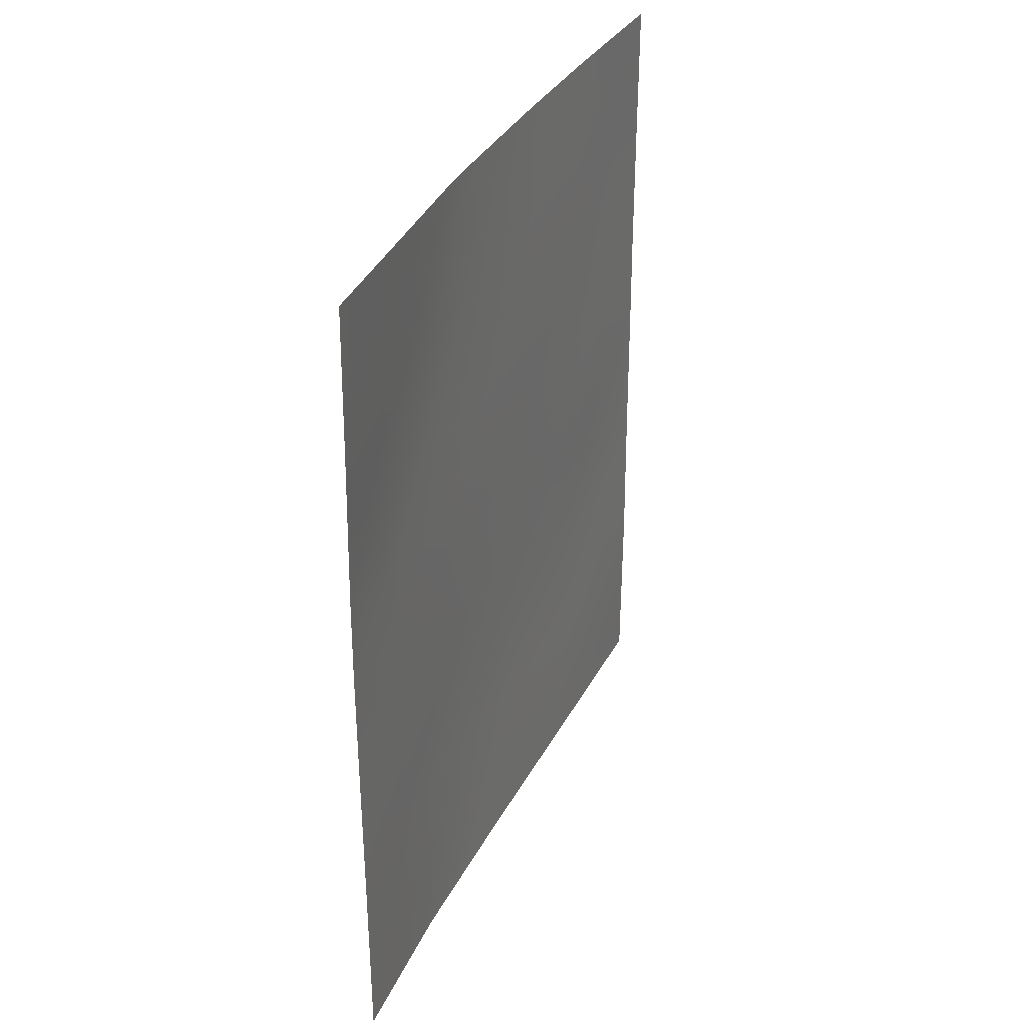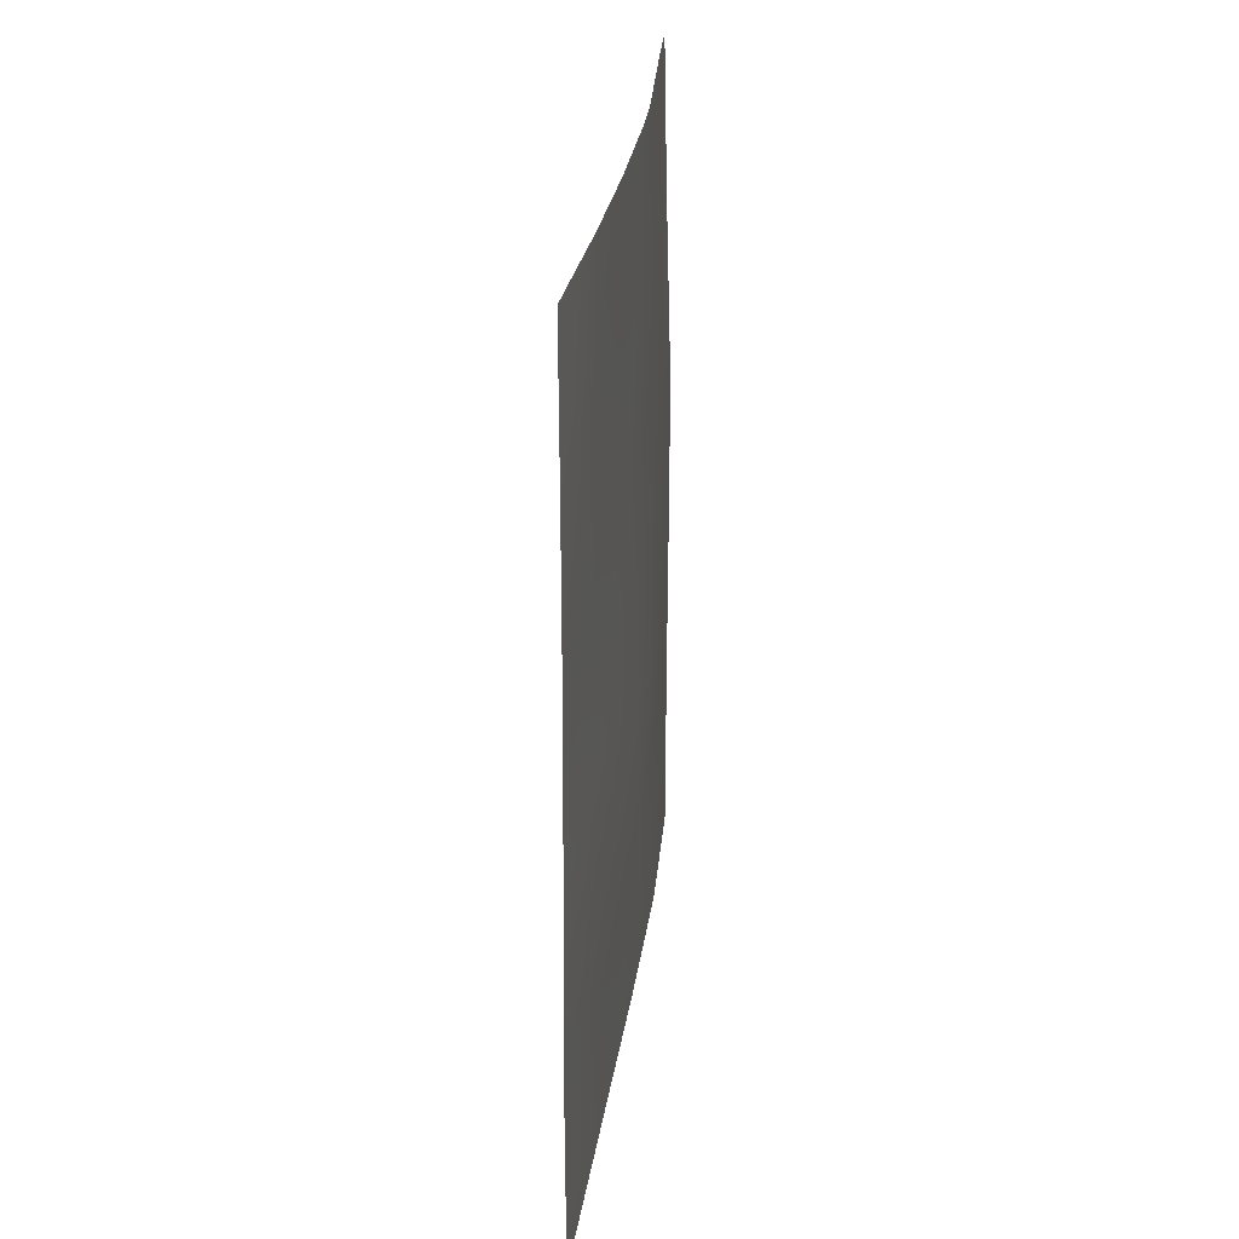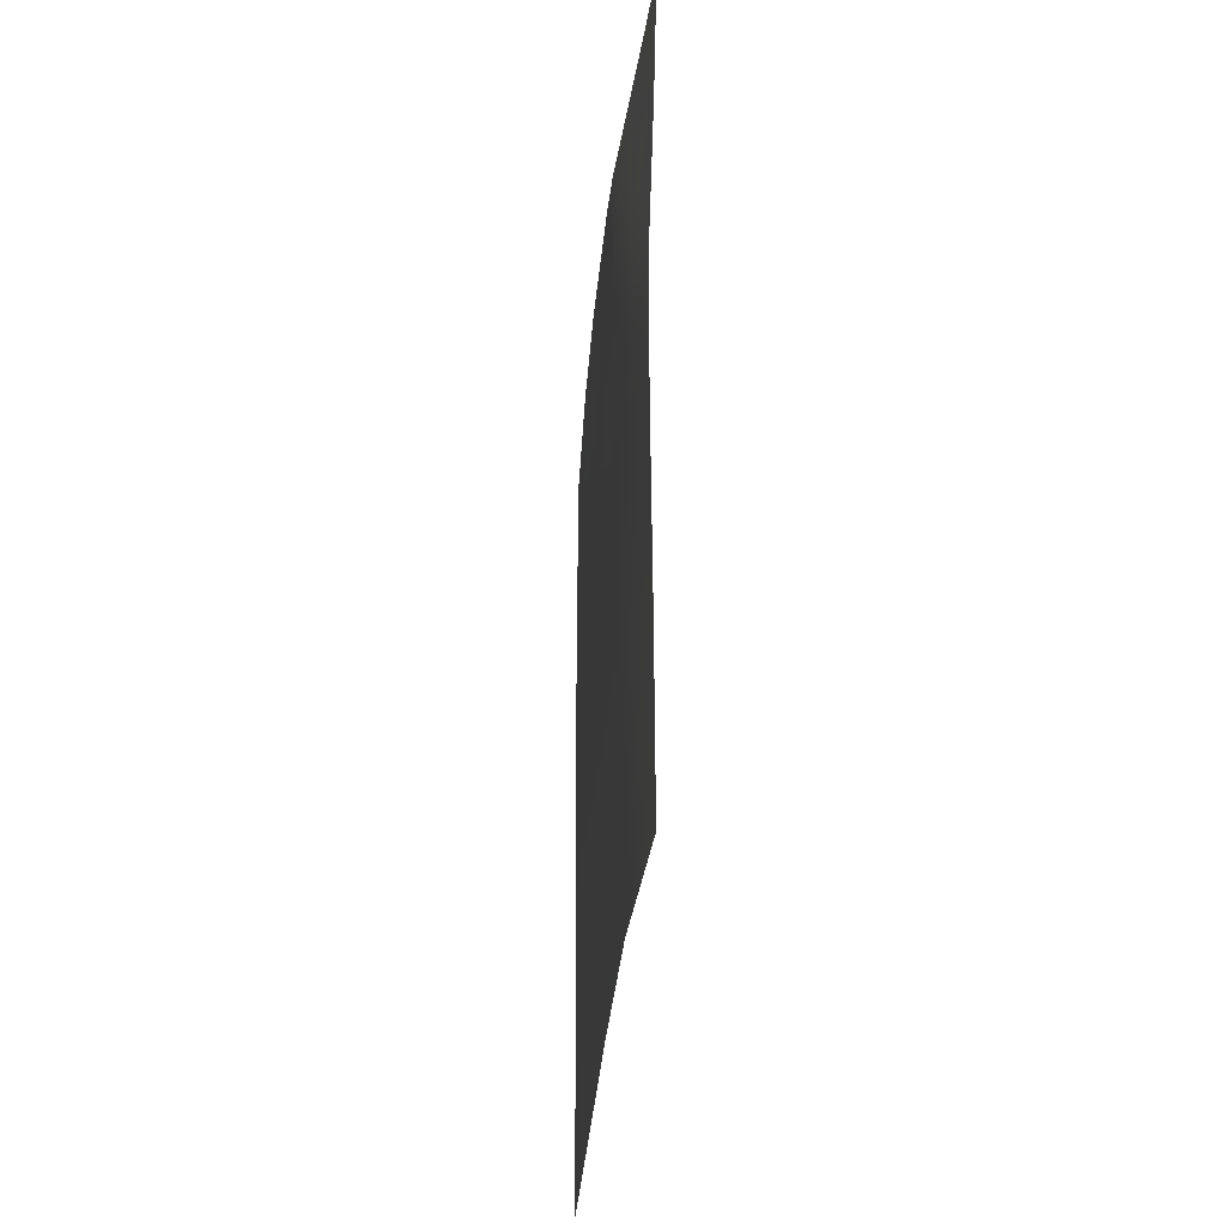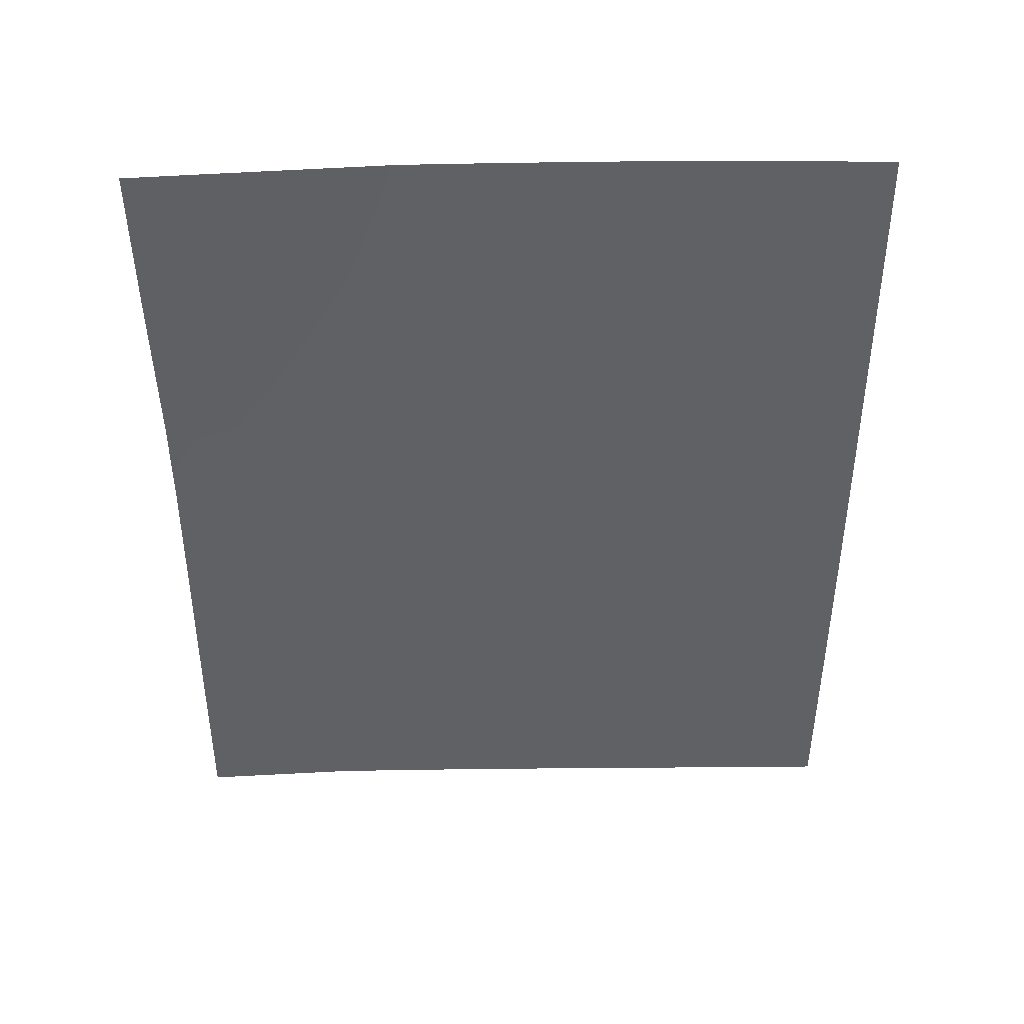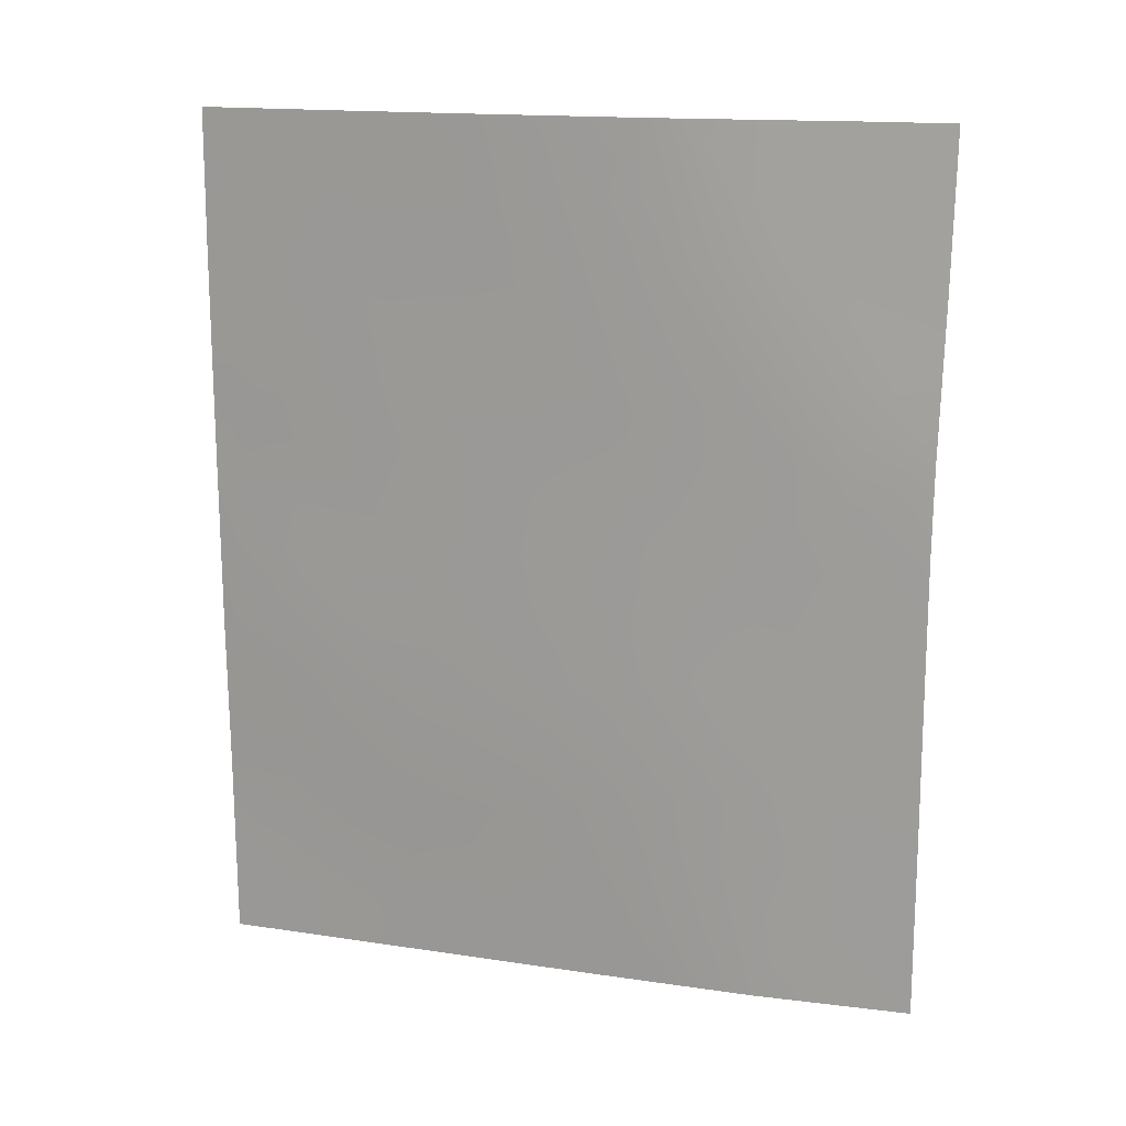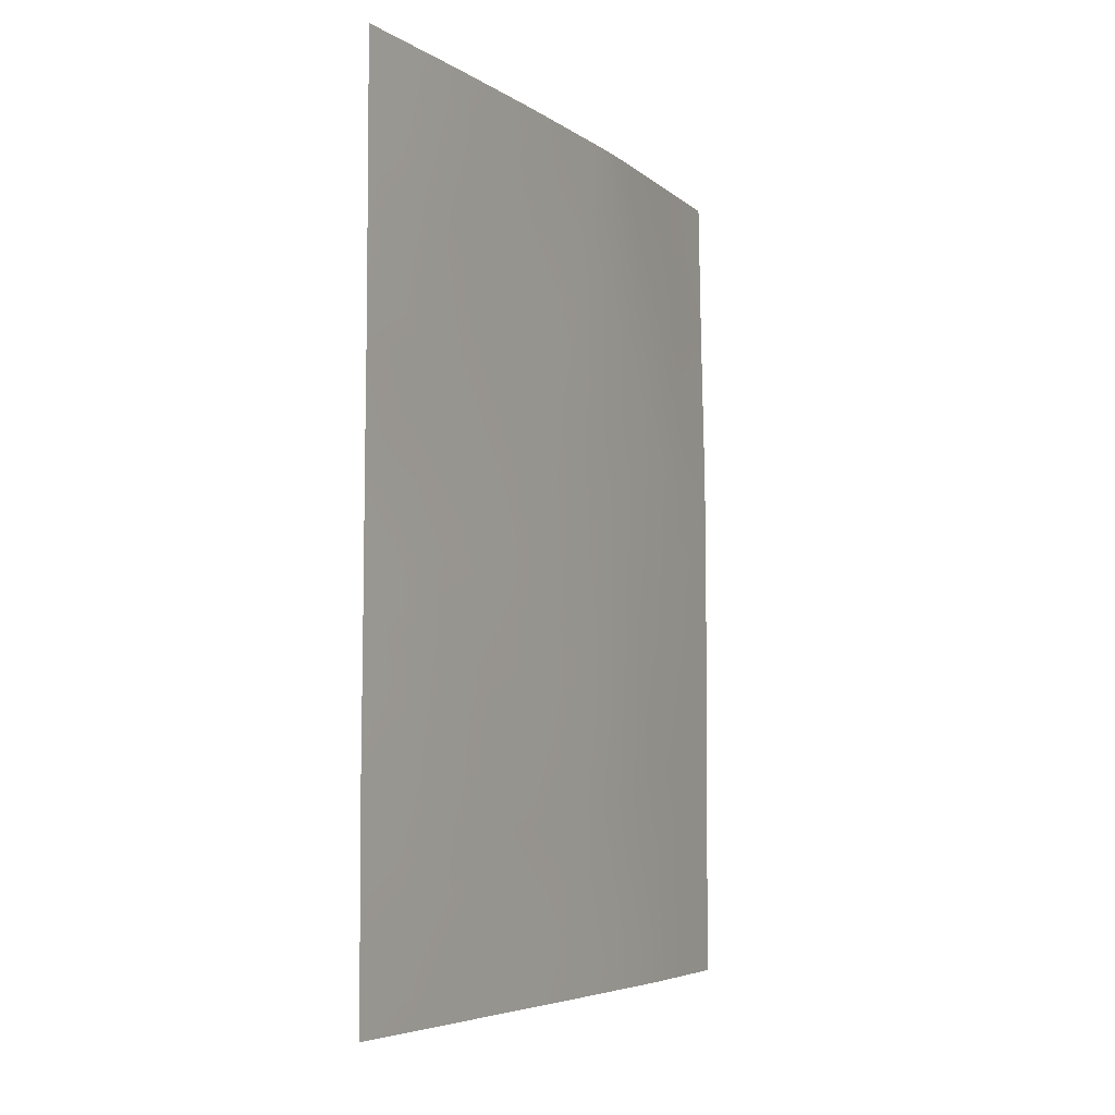
<metadata>
{"format":"obj","ext":"obj","renderer":"f3d","projection":"perspective","resolution":1024,"background":"white","views":[{"elev":34.1,"azim":-119.3,"up":"+Z"},{"elev":27.8,"azim":44.5,"up":"+Z"},{"elev":-35.1,"azim":-148.2,"up":"+Z"},{"elev":42.3,"azim":-54.4,"up":"+Z"},{"elev":15.8,"azim":143.7,"up":"+Z"},{"elev":-5.3,"azim":64.3,"up":"+Z"}]}
</metadata>
<code>
v 52.96 97.05 -48.24
v 54.62 94.84 -43.23
v 56.66 91.99 -45.26
v 55.06 94.14 -50
v 56.06 92.87 -39.92
v 54.9 94.46 -39.78
v 53.82 95.93 -39.6
v 51.98 98.33 -40.63
v 53.11 96.88 -40.93
v 55.45 93.73 -38
v 51.99 98.31 -50
v 55.95 93.01 -45.27
v 55.45 93.7 -41.72
v 54.24 95.36 -41.31
v 51.4 99.05 -43.94
v 52.72 97.4 -46.34
v 52.61 97.53 -44.4
v 53.47 96.39 -42.8
v 53.43 96.38 -50
v 52.35 97.86 -42.5
v 50.62 100 -45.16
v 56.68 92 -41.84
v 52.72 97.36 -38
v 51.11 99.22 -38
v 50.46 100 -38
v 51.72 98.64 -47.95
v 51.25 99.24 -42.09
v 56.63 91.99 -47.35
v 53.11 96.88 -38
v 50.52 100 -40.13
v 56.68 92 -39.93
v 50.62 100 -43.56
v 54.37 95.21 -38
v 50.6 100 -42.32
v 56.67 91.99 -43.02
v 50.61 100 -47.51
v 50.6 100 -50
v 56.67 92 -38
v 56.63 92 -50
v 54.59 94.79 -50
v 54.83 94.55 -45.1
v 55.14 94.12 -46.95
v 54.3 95.21 -48.59
v 51.63 98.76 -45.93
v 53.91 95.8 -46.65
v 53.7 96.09 -44.76
v 55.61 93.41 -48.4
v 56.67 91.99 -44.14
v 56.3 92.52 -43.93
v 56.3 92.52 -44.64
v 52.55 97.61 -40.76
v 52.95 97.1 -39.95
v 55.76 93.29 -38.95
v 55.19 94.08 -38.91
v 55.48 93.67 -39.87
v 52.71 97.34 -50
v 53.17 96.75 -49.15
v 52.49 97.67 -49.09
v 55.19 94.06 -40.75
v 54.59 94.88 -40.57
v 54.84 94.53 -41.54
v 54.73 94.69 -44.19
v 55.2 94.04 -44.45
v 55.29 93.92 -43.54
v 54.03 95.63 -43
v 53.6 96.22 -43.78
v 54.16 95.47 -43.97
v 54.01 95.58 -50
v 54.3 95.2 -49.41
v 53.81 95.88 -49.25
v 52.82 97.26 -47.29
v 53.43 96.43 -47.44
v 53.3 96.62 -46.49
v 54.76 94.57 -49.29
v 52.91 97.12 -42.64
v 52.5 97.67 -43.44
v 53.06 96.94 -43.59
v 53.15 96.82 -44.58
v 53.86 95.86 -42.04
v 54.44 95.08 -42.26
v 54.53 94.95 -46.82
v 54.98 94.35 -46.02
v 54.39 95.16 -45.87
v 56.68 92 -40.89
v 56.33 92.49 -40.87
v 53.48 96.39 -40.18
v 53.67 96.13 -41.11
v 54.01 95.67 -40.4
v 51.77 98.58 -49.01
v 52.31 97.88 -48.12
v 50.86 99.56 -38.96
v 50.49 100 -39.06
v 53.3 96.62 -41.86
v 51.16 99.33 -47.76
v 51.66 98.72 -46.95
v 51.13 99.37 -46.69
v 52.22 98.03 -47.14
v 56.13 92.74 -46.1
v 56.65 91.99 -46.31
v 52.8 97.29 -38.94
v 50.97 99.53 -41.27
v 51.59 98.81 -41.41
v 51.33 99.08 -40.46
v 55.78 93.26 -40.84
v 51.9 98.42 -43.25
v 51.77 98.59 -42.32
v 51.18 99.21 -39.63
v 51.26 99.23 -42.95
v 53.74 96.05 -38
v 53.4 96.5 -39.07
v 54.02 95.67 -38.84
v 51.77 98.54 -39.73
v 52.38 97.82 -39.79
v 50.56 100 -41.22
v 52.74 97.36 -41.71
v 54.32 95.25 -39.66
v 54.91 94.47 -38
v 54.62 94.86 -38.87
v 50.61 100 -46.34
v 51.1 99.4 -45.61
v 52.17 98.09 -41.57
v 50.62 100 -44.36
v 51 99.53 -44.6
v 55.99 92.95 -43.35
v 55.77 93.26 -44.35
v 56.03 92.9 -41.76
v 56.19 92.68 -42.51
v 50.61 100 -48.76
v 51.14 99.35 -49.27
v 51.3 99.15 -50
v 56.67 92 -38.96
v 56.32 92.5 -38.96
v 56.06 92.87 -38
v 56.63 91.99 -48.68
v 56.13 92.68 -48.03
v 56.13 92.69 -49.21
v 55.51 93.54 -49.25
v 55.84 93.07 -50
v 55.65 93.42 -42.62
v 55.05 94.25 -42.5
v 54.07 95.56 -47.6
v 54.72 94.67 -47.72
v 52.04 98.25 -44.21
v 52.17 98.09 -46.15
v 54.27 95.32 -44.93
v 53.79 95.97 -45.71
v 55.38 93.8 -45.2
v 55.57 93.53 -46.16
v 55.7 93.32 -47.34
v 52.18 98.02 -38.89
v 51.92 98.29 -38
v 55.29 93.88 -47.76
v 51.57 98.84 -44.93
v 52.12 98.14 -45.17
v 52.67 97.46 -45.37
v 53.61 96.16 -48.38
v 53.21 96.74 -45.55
v 54.99 94.26 -48.51
v 51.49 98.83 -38.87
v 51.3 99.16 -48.58
v 56.03 92.87 -46.83
f 113 51 52
f 53 54 55
f 56 57 58
f 59 60 61
f 62 63 64
f 65 66 67
f 68 69 70
f 71 72 73
f 43 69 74
f 75 76 77
f 78 66 77
f 79 65 80
f 81 82 83
f 22 84 85
f 86 87 88
f 89 58 90
f 30 91 92
f 87 93 79
f 94 95 96
f 90 71 97
f 3 50 12
f 29 23 100
f 101 102 103
f 55 59 104
f 108 105 106
f 109 110 111
f 34 32 108
f 107 103 112
f 30 114 101
f 93 115 75
f 88 60 116
f 117 118 54
f 119 96 120
f 52 86 110
f 102 106 121
f 32 123 15
f 124 125 49
f 118 111 116
f 13 139 126
f 85 104 126
f 130 89 129
f 131 38 132
f 133 53 132
f 134 135 136
f 127 139 124
f 61 80 140
f 141 142 81
f 105 143 76
f 95 97 144
f 83 145 146
f 145 62 67
f 125 63 147
f 82 148 147
f 150 151 159
f 121 115 51
f 153 154 143
f 140 64 139
f 154 144 155
f 70 156 57
f 123 120 153
f 141 72 156
f 146 157 73
f 78 155 157
f 137 158 74
f 47 135 149
f 152 142 158
f 3 48 50
f 48 35 49
f 100 113 52
f 113 112 8
f 52 51 9
f 5 53 55
f 53 10 54
f 55 54 6
f 11 56 58
f 56 19 57
f 58 57 1
f 13 59 61
f 59 6 60
f 61 60 14
f 2 62 64
f 62 41 63
f 2 65 67
f 65 18 66
f 67 66 46
f 19 68 70
f 68 40 69
f 70 69 43
f 16 71 73
f 71 1 72
f 73 72 45
f 40 74 69
f 74 40 4
f 18 75 77
f 75 20 76
f 77 76 17
f 17 78 77
f 78 46 66
f 77 66 18
f 14 79 80
f 79 18 65
f 80 65 2
f 45 81 83
f 81 42 82
f 83 82 41
f 84 31 85
f 5 85 31
f 7 86 88
f 86 9 87
f 88 87 14
f 26 89 90
f 89 11 58
f 90 58 1
f 91 25 92
f 25 91 24
f 14 87 79
f 87 9 93
f 79 93 18
f 36 94 96
f 94 26 95
f 96 95 44
f 26 90 97
f 90 1 71
f 97 71 16
f 98 99 3
f 98 3 12
f 98 161 99
f 28 99 161
f 30 101 103
f 101 27 102
f 103 102 8
f 5 55 104
f 55 6 59
f 104 59 13
f 27 108 106
f 108 15 105
f 106 105 20
f 24 91 159
f 91 30 107
f 108 32 15
f 33 109 111
f 109 29 110
f 34 108 27
f 159 107 112
f 107 30 103
f 112 103 8
f 8 51 113
f 112 113 150
f 114 34 101
f 27 101 34
f 18 93 75
f 93 9 115
f 75 115 20
f 7 88 116
f 88 14 60
f 116 60 6
f 10 117 54
f 117 33 118
f 54 118 6
f 21 119 120
f 119 36 96
f 120 96 44
f 29 100 110
f 100 52 110
f 52 9 86
f 110 86 7
f 8 102 121
f 102 27 106
f 121 106 20
f 32 122 123
f 122 21 123
f 35 124 49
f 124 64 125
f 49 125 50
f 6 118 116
f 118 33 111
f 116 111 7
f 35 22 127
f 126 127 22
f 22 85 126
f 85 5 104
f 126 104 13
f 36 128 94
f 128 37 129
f 128 129 160
f 37 130 129
f 130 11 89
f 31 132 5
f 132 31 131
f 38 133 132
f 133 10 53
f 132 53 5
f 39 134 136
f 134 28 135
f 136 135 47
f 137 4 138
f 35 127 124
f 127 126 139
f 124 139 64
f 13 61 140
f 61 14 80
f 140 80 2
f 45 141 81
f 141 43 142
f 81 142 42
f 20 105 76
f 105 15 143
f 76 143 17
f 44 95 144
f 95 26 97
f 144 97 16
f 45 83 146
f 83 41 145
f 146 145 46
f 46 145 67
f 145 41 62
f 67 62 2
f 12 125 147
f 125 64 63
f 147 63 41
f 98 12 148
f 149 148 42
f 41 82 147
f 82 42 148
f 147 148 12
f 23 150 100
f 113 100 150
f 150 23 151
f 159 151 24
f 8 121 51
f 121 20 115
f 51 115 9
f 42 152 149
f 152 47 149
f 15 153 143
f 153 44 154
f 143 154 17
f 13 140 139
f 140 2 64
f 17 154 155
f 154 44 144
f 155 144 16
f 19 70 57
f 70 43 156
f 57 156 1
f 15 123 153
f 123 21 120
f 153 120 44
f 43 141 156
f 141 45 72
f 156 72 1
f 45 146 73
f 146 46 157
f 73 157 16
f 46 78 157
f 78 17 155
f 157 155 16
f 4 137 74
f 137 47 158
f 74 158 43
f 135 161 149
f 161 135 28
f 47 152 158
f 152 42 142
f 158 142 43
f 111 110 7
f 150 159 112
f 159 91 107
f 50 125 12
f 94 160 26
f 160 94 128
f 160 89 26
f 129 89 160
f 50 48 49
f 136 138 39
f 137 138 136
f 47 137 136
f 161 148 149
f 161 98 148

</code>
